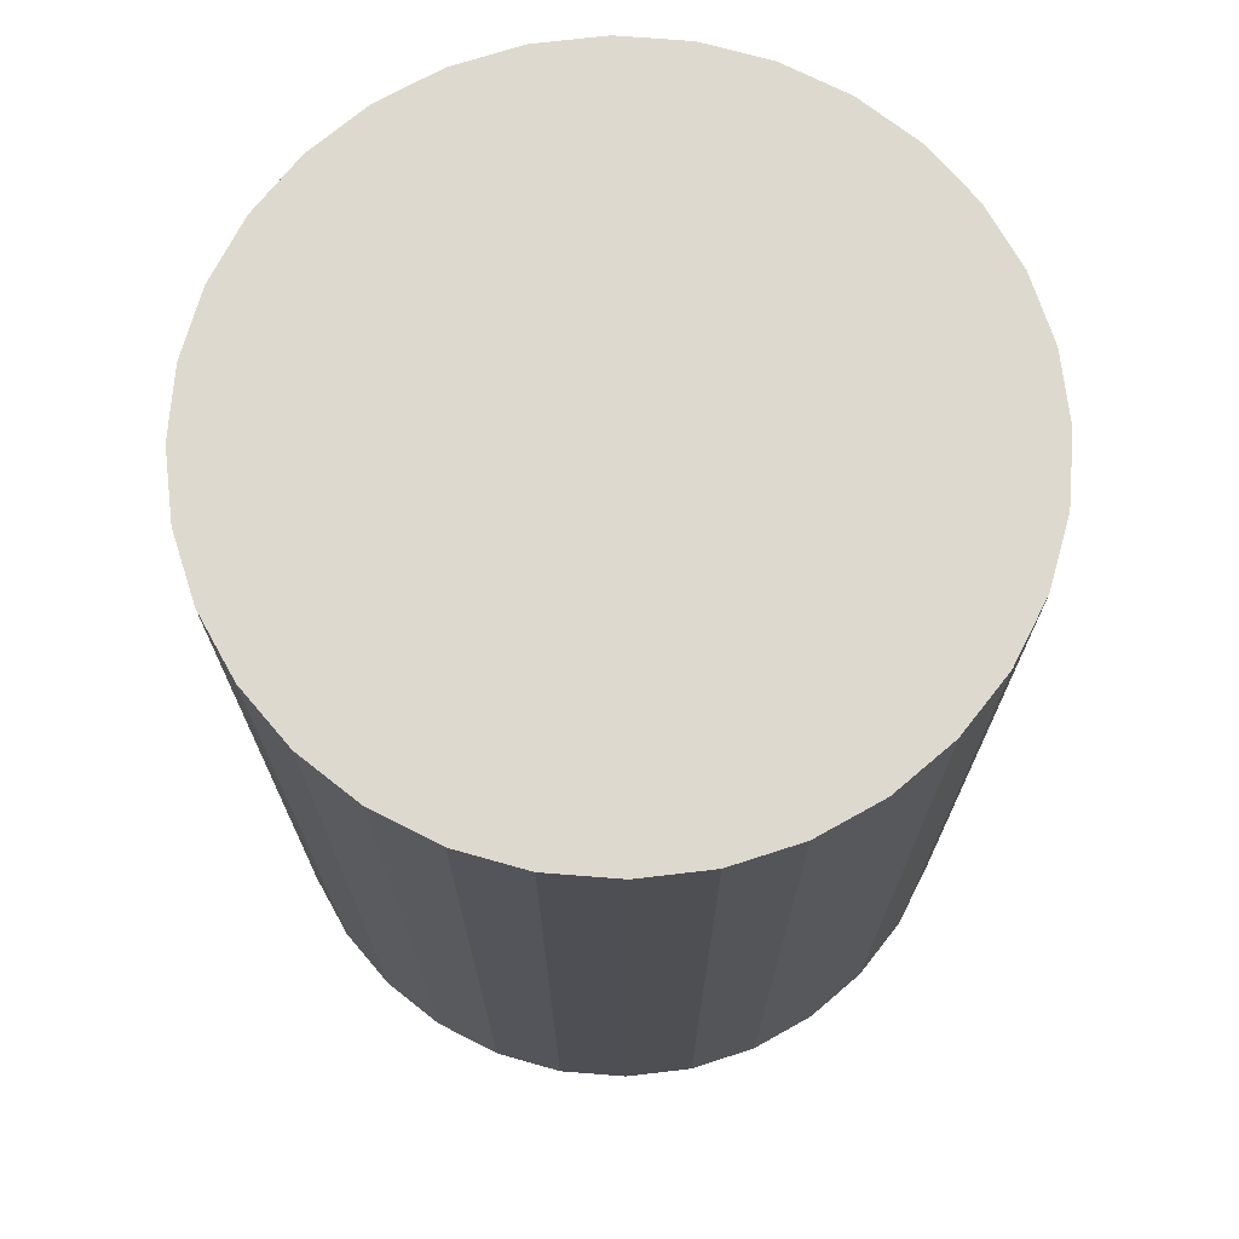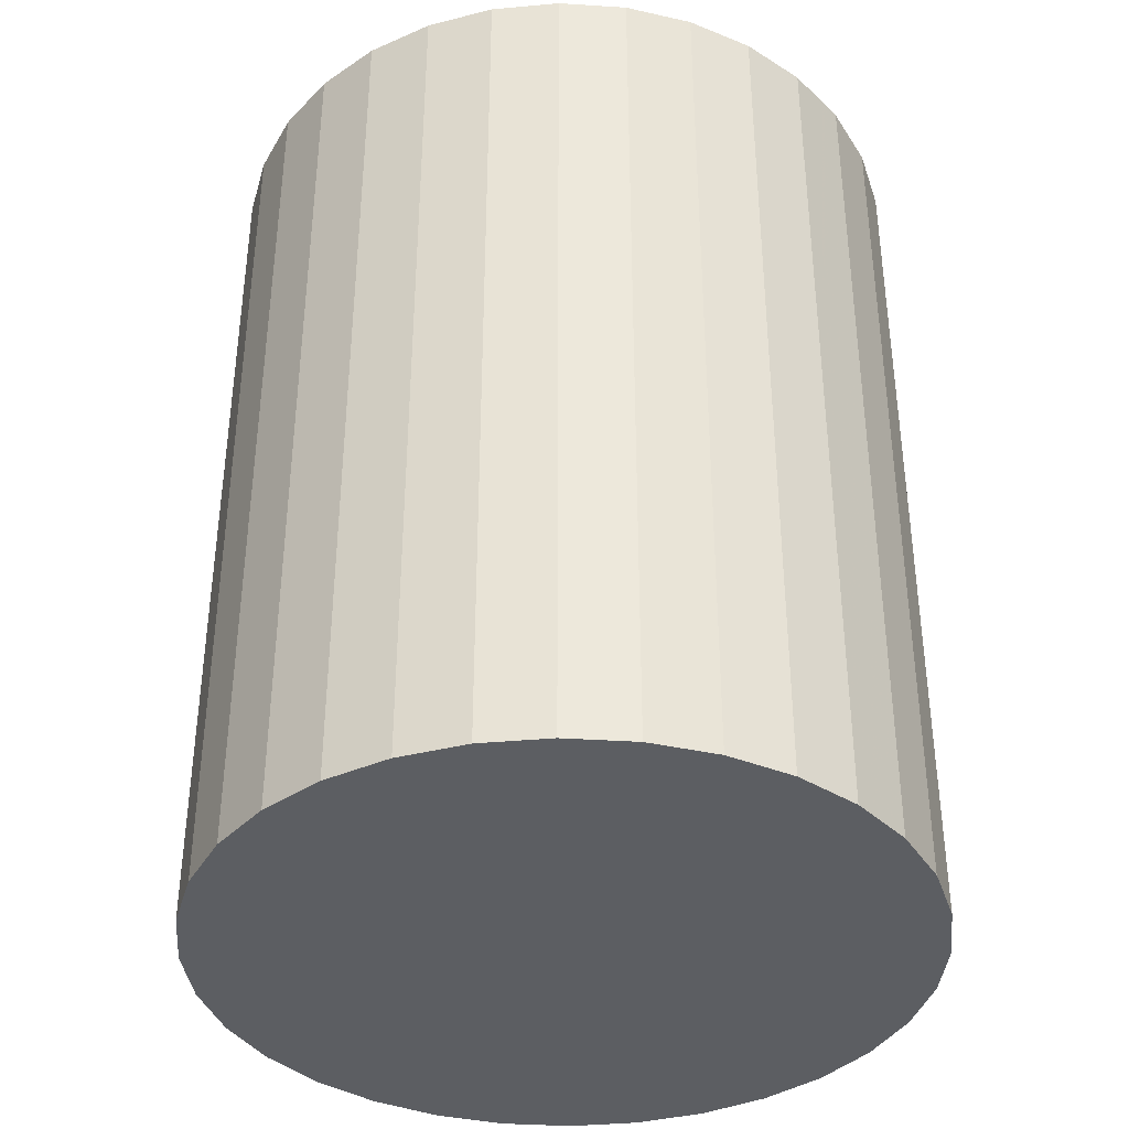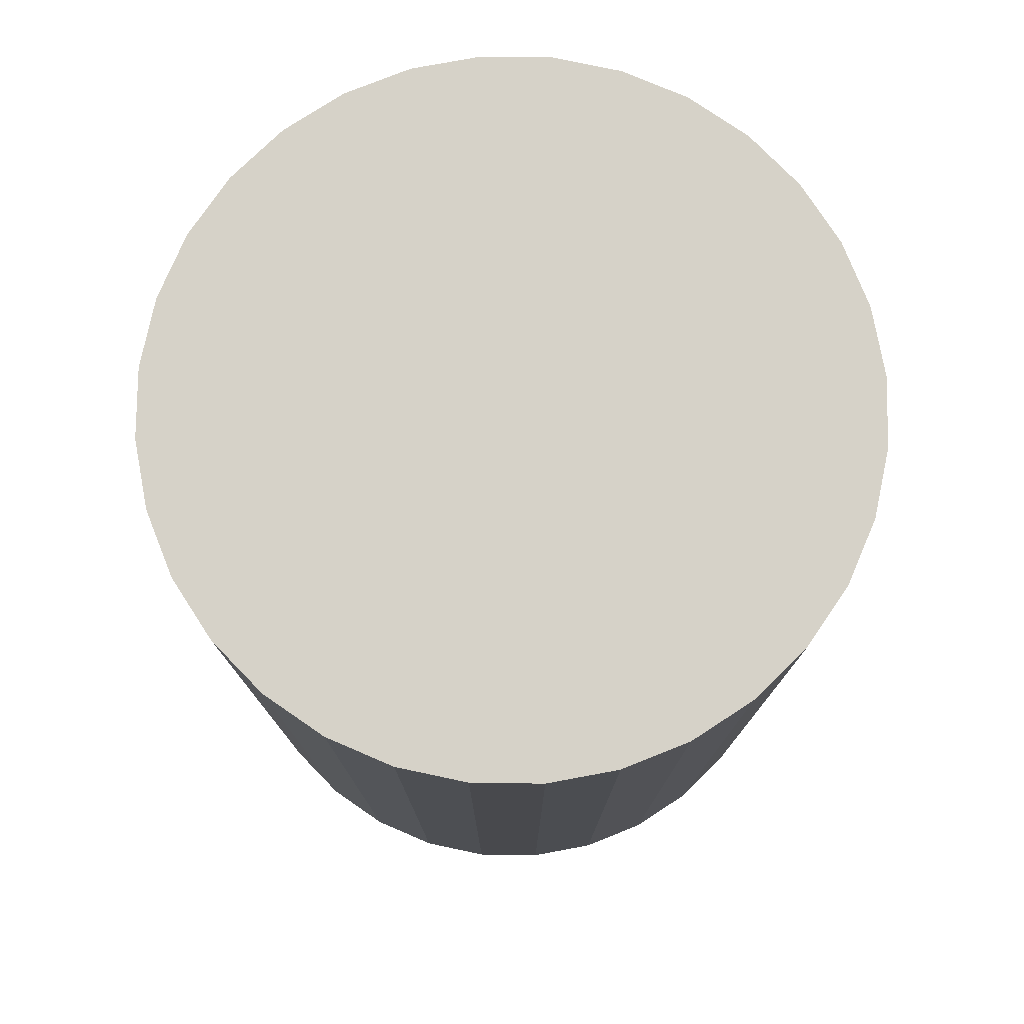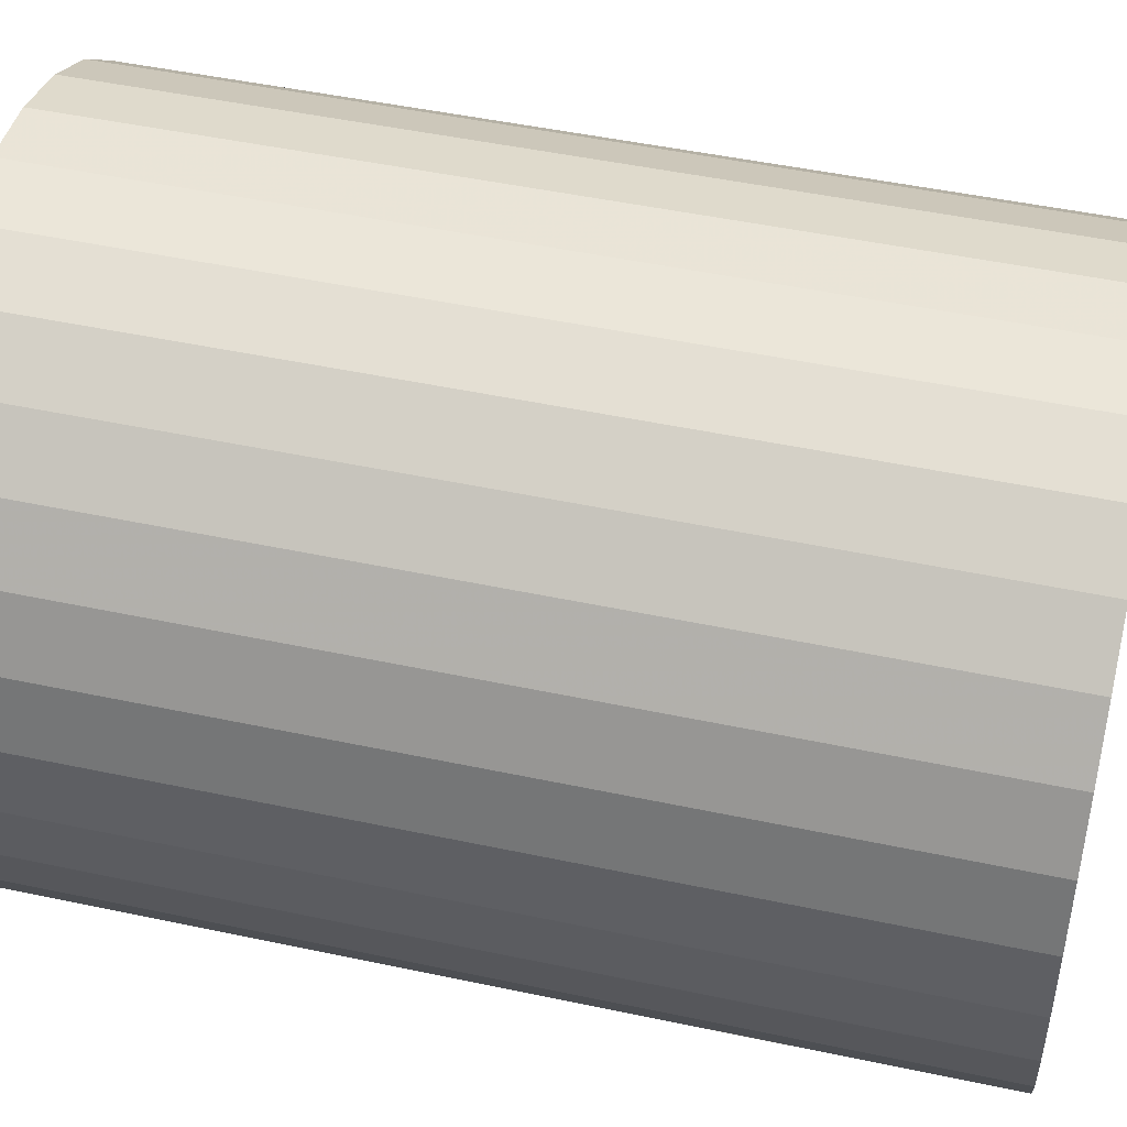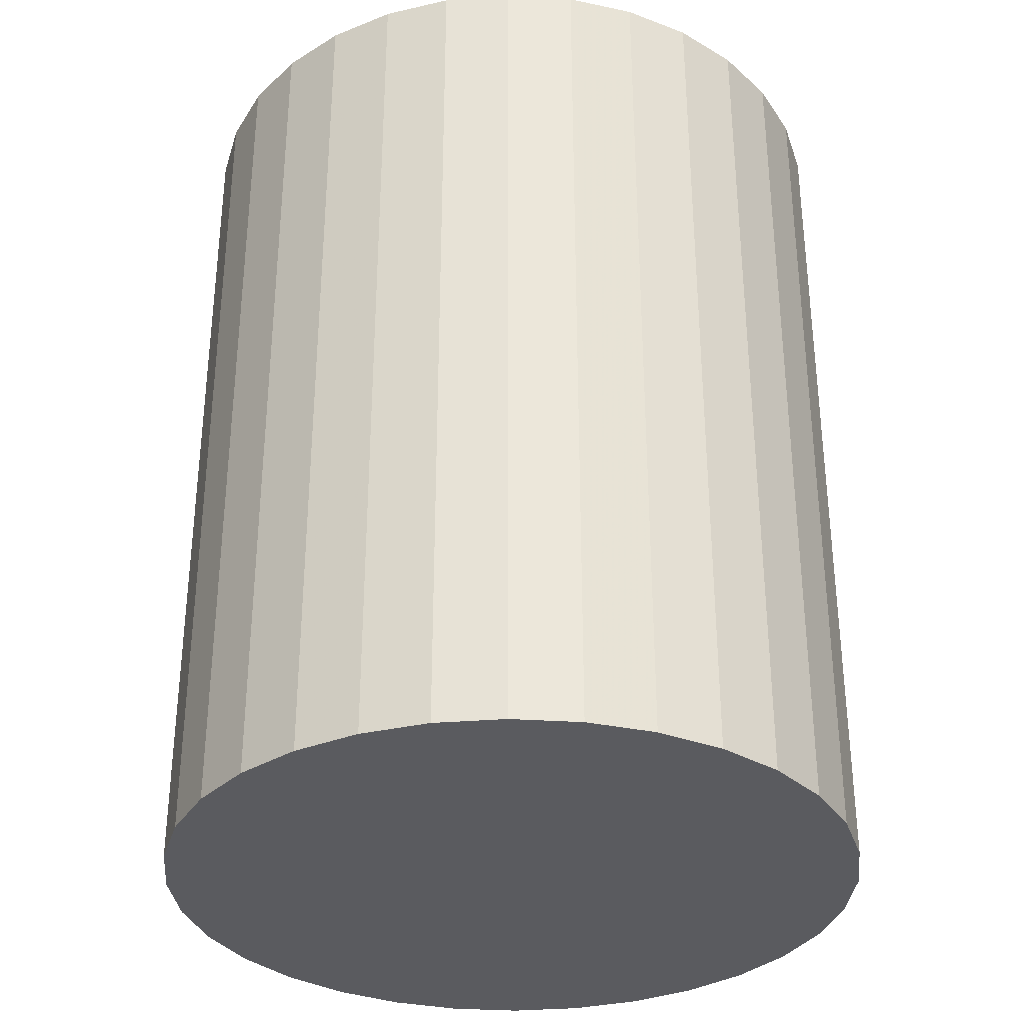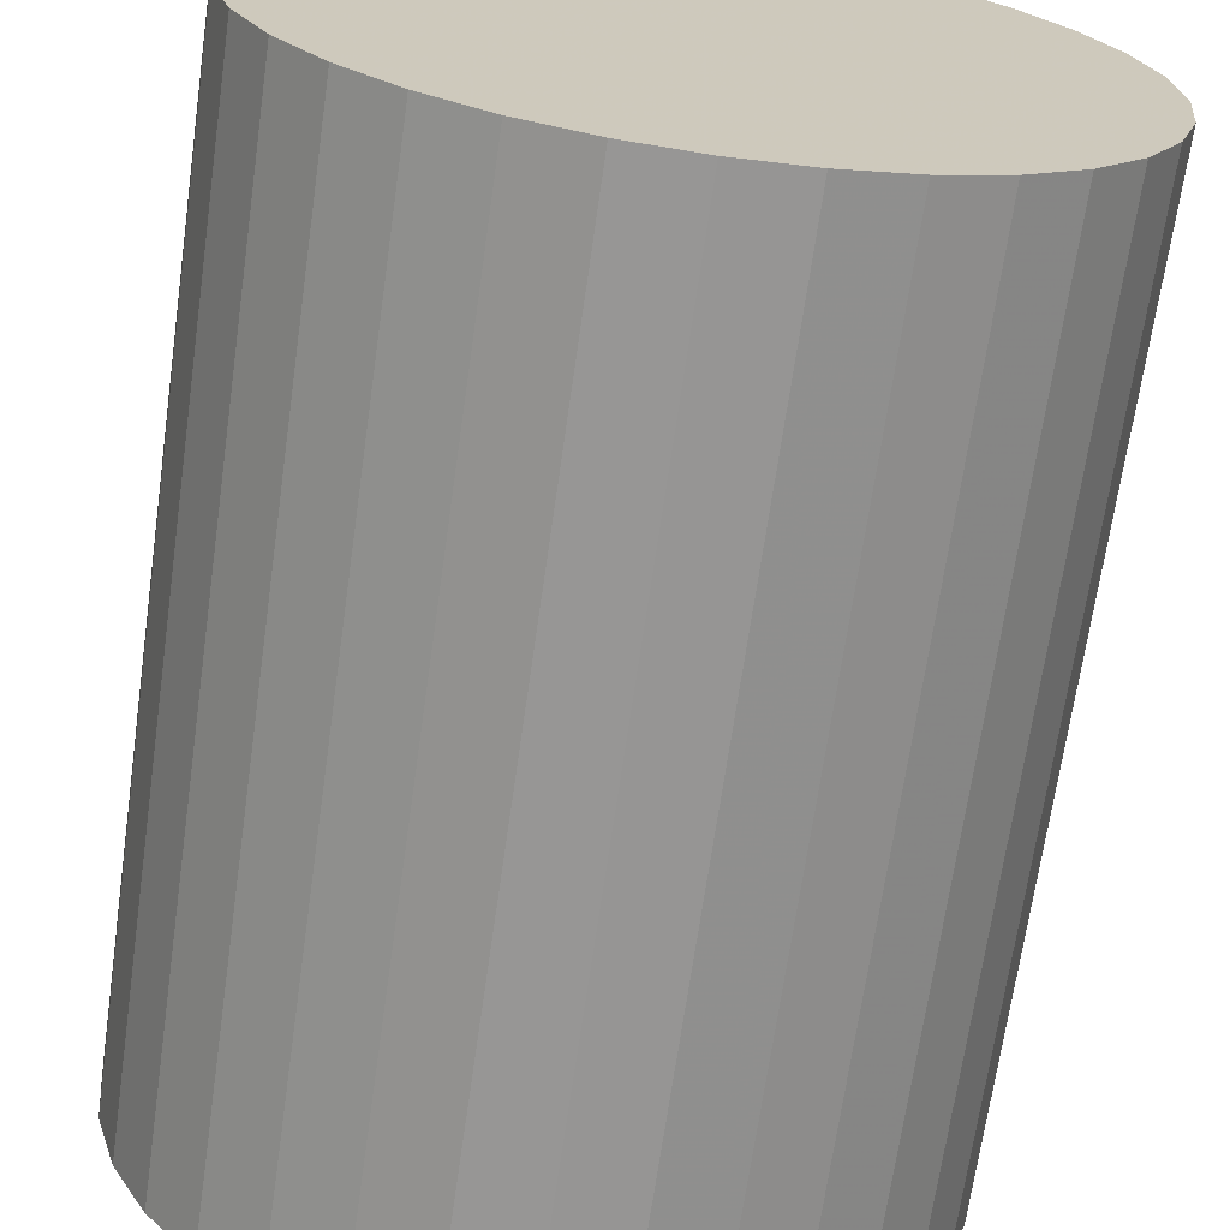
<metadata>
{"format":"obj","ext":"obj","renderer":"f3d","projection":"perspective","resolution":1024,"background":"white","views":[{"elev":71.6,"azim":43.9,"up":"+Z"},{"elev":-38.0,"azim":-77.8,"up":"+Z"},{"elev":77.5,"azim":107.6,"up":"+Z"},{"elev":48.3,"azim":103.4,"up":"+Y"},{"elev":-33.3,"azim":-168.1,"up":"+Z"},{"elev":-68.0,"azim":-8.1,"up":"+Y"}]}
</metadata>
<code>
v 0 0 -0.0349
v 0.02721 0 -0.0349
v 0.02721 0 0.0349
v 0 0 0.0349
v 0.02669 0.005308 -0.0349
v 0.02669 0.005308 0.0349
v 0.02514 0.01041 -0.0349
v 0.02514 0.01041 0.0349
v 0.02262 0.01512 -0.0349
v 0.02262 0.01512 0.0349
v 0.01924 0.01924 -0.0349
v 0.01924 0.01924 0.0349
v 0.01512 0.02262 -0.0349
v 0.01512 0.02262 0.0349
v 0.01041 0.02514 -0.0349
v 0.01041 0.02514 0.0349
v 0.005308 0.02669 -0.0349
v 0.005308 0.02669 0.0349
v 0 0.02721 -0.0349
v 0 0.02721 0.0349
v -0.005308 0.02669 -0.0349
v -0.005308 0.02669 0.0349
v -0.01041 0.02514 -0.0349
v -0.01041 0.02514 0.0349
v -0.01512 0.02262 -0.0349
v -0.01512 0.02262 0.0349
v -0.01924 0.01924 -0.0349
v -0.01924 0.01924 0.0349
v -0.02262 0.01512 -0.0349
v -0.02262 0.01512 0.0349
v -0.02514 0.01041 -0.0349
v -0.02514 0.01041 0.0349
v -0.02669 0.005308 -0.0349
v -0.02669 0.005308 0.0349
v -0.02721 0 -0.0349
v -0.02721 0 0.0349
v -0.02669 -0.005308 -0.0349
v -0.02669 -0.005308 0.0349
v -0.02514 -0.01041 -0.0349
v -0.02514 -0.01041 0.0349
v -0.02262 -0.01512 -0.0349
v -0.02262 -0.01512 0.0349
v -0.01924 -0.01924 -0.0349
v -0.01924 -0.01924 0.0349
v -0.01512 -0.02262 -0.0349
v -0.01512 -0.02262 0.0349
v -0.01041 -0.02514 -0.0349
v -0.01041 -0.02514 0.0349
v -0.005308 -0.02669 -0.0349
v -0.005308 -0.02669 0.0349
v -0 -0.02721 -0.0349
v -0 -0.02721 0.0349
v 0.005308 -0.02669 -0.0349
v 0.005308 -0.02669 0.0349
v 0.01041 -0.02514 -0.0349
v 0.01041 -0.02514 0.0349
v 0.01512 -0.02262 -0.0349
v 0.01512 -0.02262 0.0349
v 0.01924 -0.01924 -0.0349
v 0.01924 -0.01924 0.0349
v 0.02262 -0.01512 -0.0349
v 0.02262 -0.01512 0.0349
v 0.02514 -0.01041 -0.0349
v 0.02514 -0.01041 0.0349
v 0.02669 -0.005308 -0.0349
v 0.02669 -0.005308 0.0349
f 2 1 5
f 2 5 3
f 3 5 6
f 3 6 4
f 5 1 7
f 5 7 6
f 6 7 8
f 6 8 4
f 7 1 9
f 7 9 8
f 8 9 10
f 8 10 4
f 9 1 11
f 9 11 10
f 10 11 12
f 10 12 4
f 11 1 13
f 11 13 12
f 12 13 14
f 12 14 4
f 13 1 15
f 13 15 14
f 14 15 16
f 14 16 4
f 15 1 17
f 15 17 16
f 16 17 18
f 16 18 4
f 17 1 19
f 17 19 18
f 18 19 20
f 18 20 4
f 19 1 21
f 19 21 20
f 20 21 22
f 20 22 4
f 21 1 23
f 21 23 22
f 22 23 24
f 22 24 4
f 23 1 25
f 23 25 24
f 24 25 26
f 24 26 4
f 25 1 27
f 25 27 26
f 26 27 28
f 26 28 4
f 27 1 29
f 27 29 28
f 28 29 30
f 28 30 4
f 29 1 31
f 29 31 30
f 30 31 32
f 30 32 4
f 31 1 33
f 31 33 32
f 32 33 34
f 32 34 4
f 33 1 35
f 33 35 34
f 34 35 36
f 34 36 4
f 35 1 37
f 35 37 36
f 36 37 38
f 36 38 4
f 37 1 39
f 37 39 38
f 38 39 40
f 38 40 4
f 39 1 41
f 39 41 40
f 40 41 42
f 40 42 4
f 41 1 43
f 41 43 42
f 42 43 44
f 42 44 4
f 43 1 45
f 43 45 44
f 44 45 46
f 44 46 4
f 45 1 47
f 45 47 46
f 46 47 48
f 46 48 4
f 47 1 49
f 47 49 48
f 48 49 50
f 48 50 4
f 49 1 51
f 49 51 50
f 50 51 52
f 50 52 4
f 51 1 53
f 51 53 52
f 52 53 54
f 52 54 4
f 53 1 55
f 53 55 54
f 54 55 56
f 54 56 4
f 55 1 57
f 55 57 56
f 56 57 58
f 56 58 4
f 57 1 59
f 57 59 58
f 58 59 60
f 58 60 4
f 59 1 61
f 59 61 60
f 60 61 62
f 60 62 4
f 61 1 63
f 61 63 62
f 62 63 64
f 62 64 4
f 63 1 65
f 63 65 64
f 64 65 66
f 64 66 4
f 65 1 2
f 65 2 66
f 66 2 3
f 66 3 4

</code>
